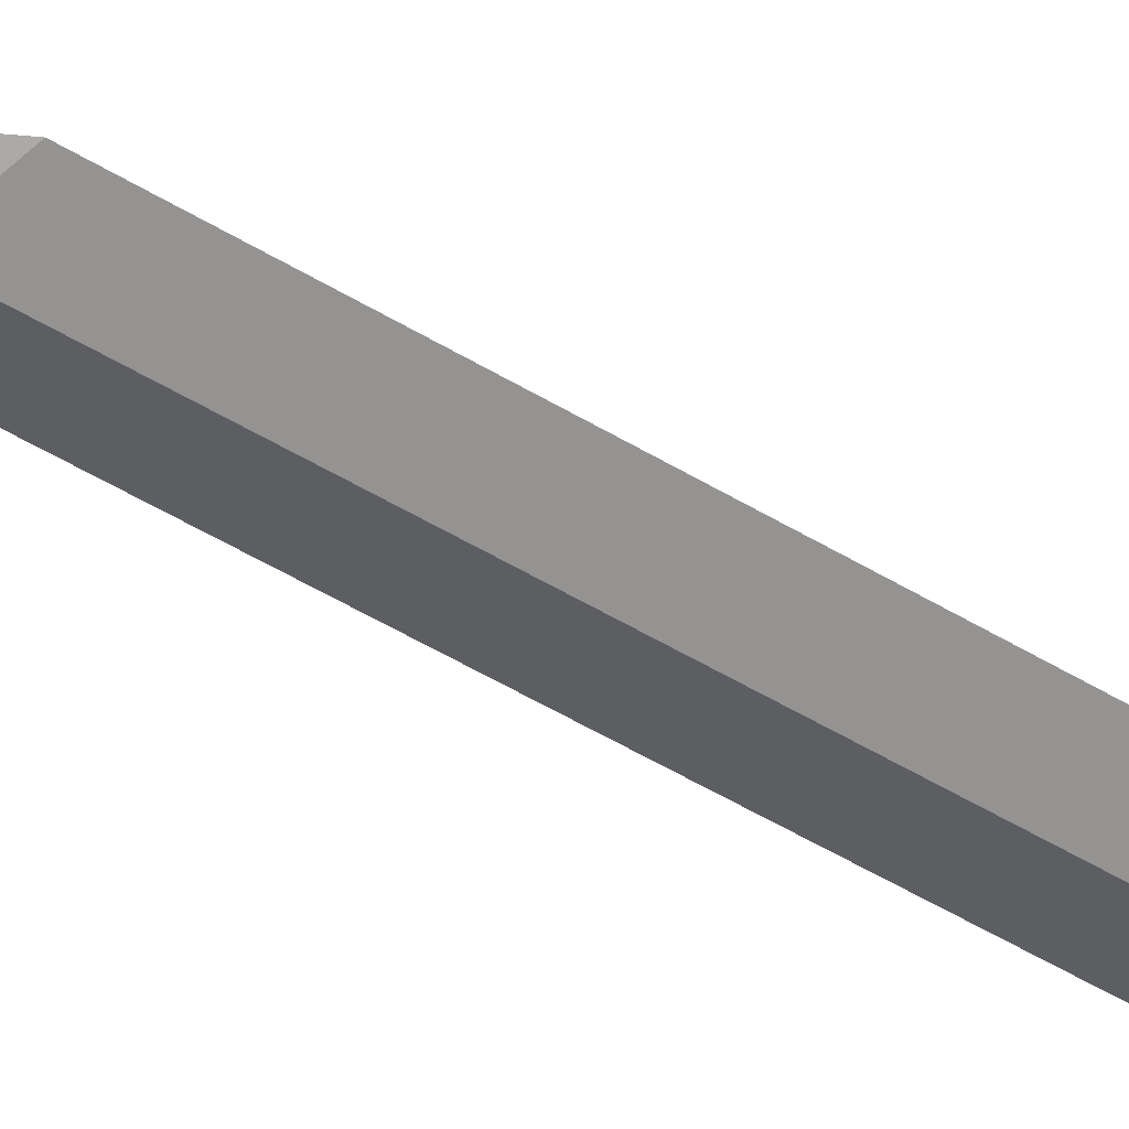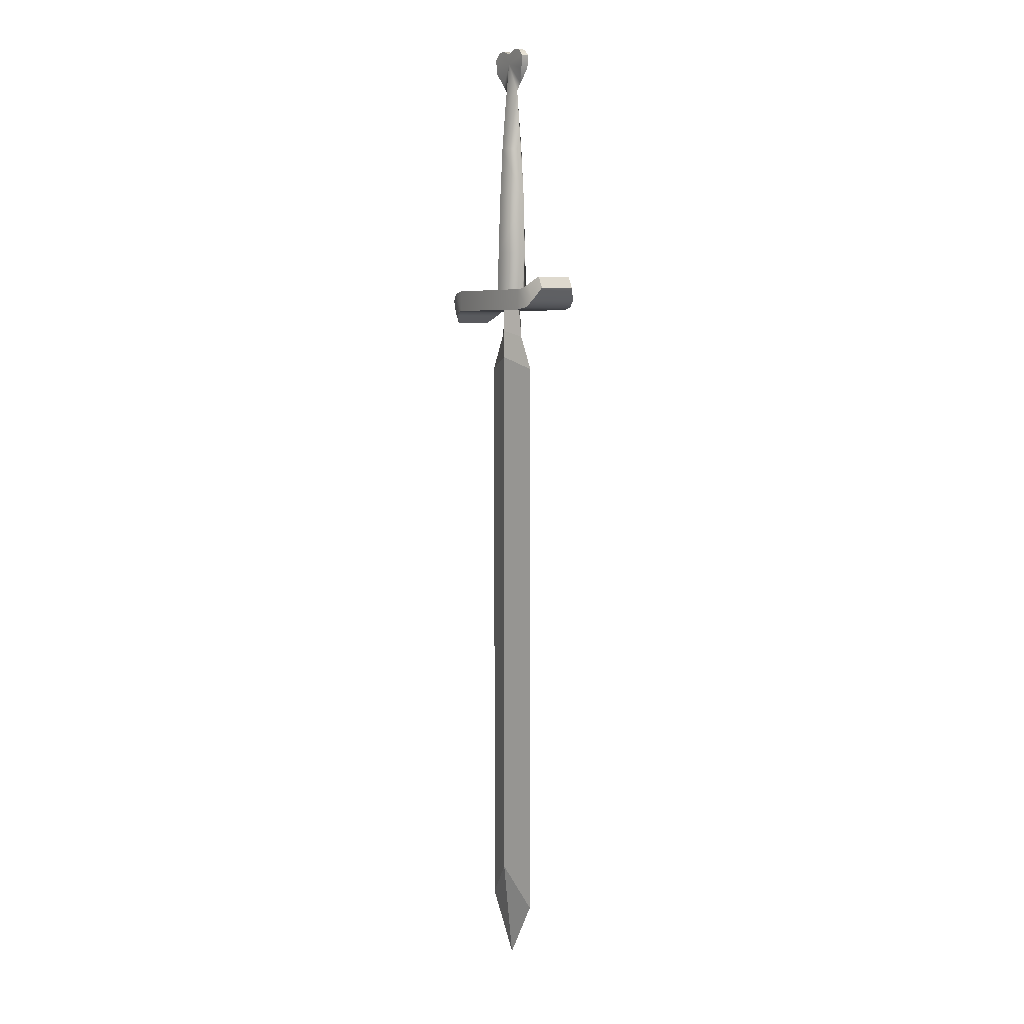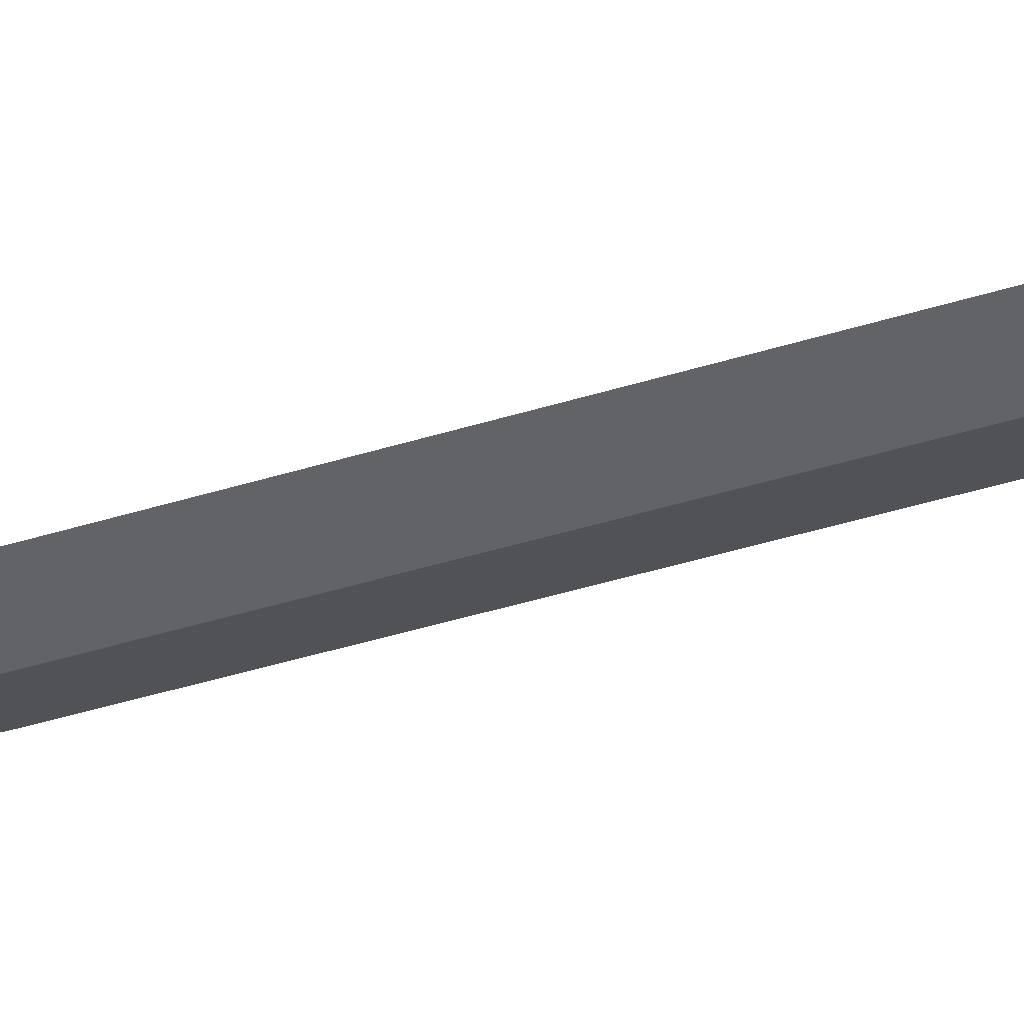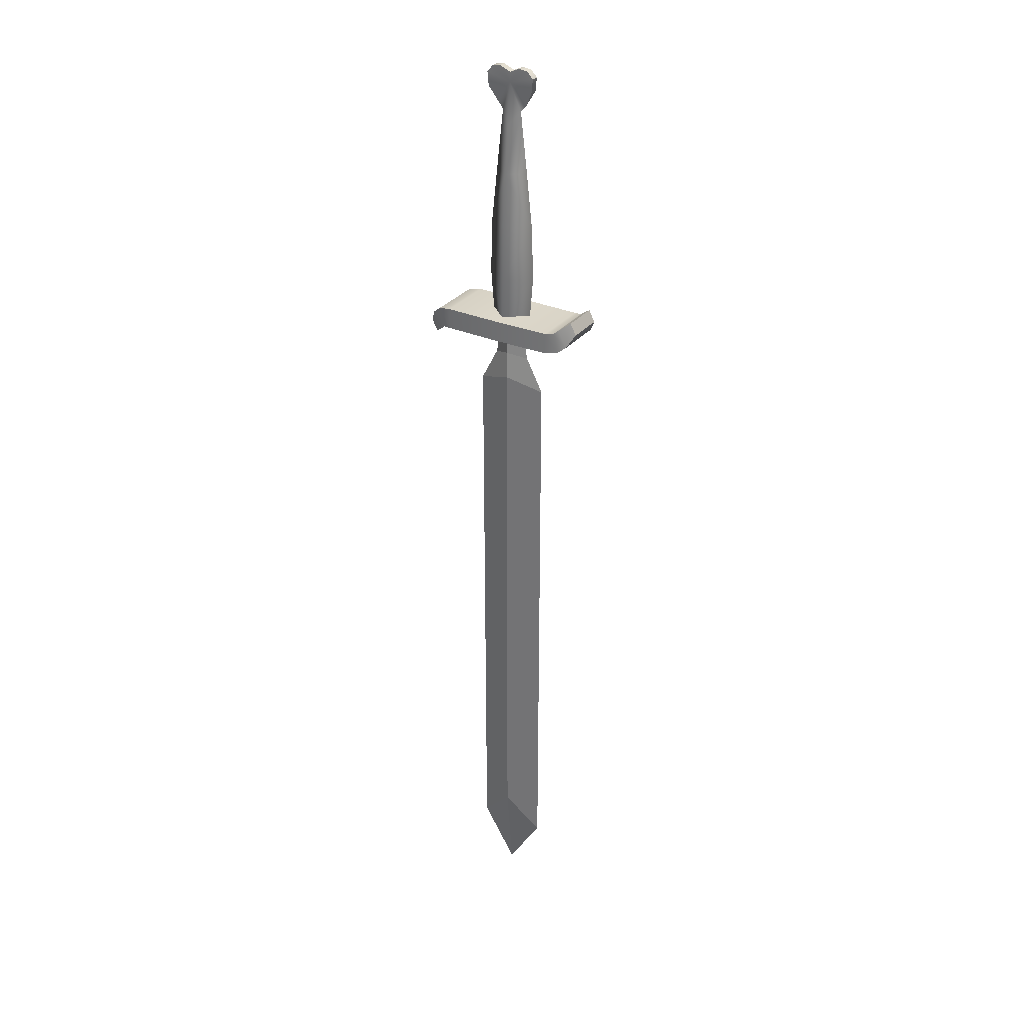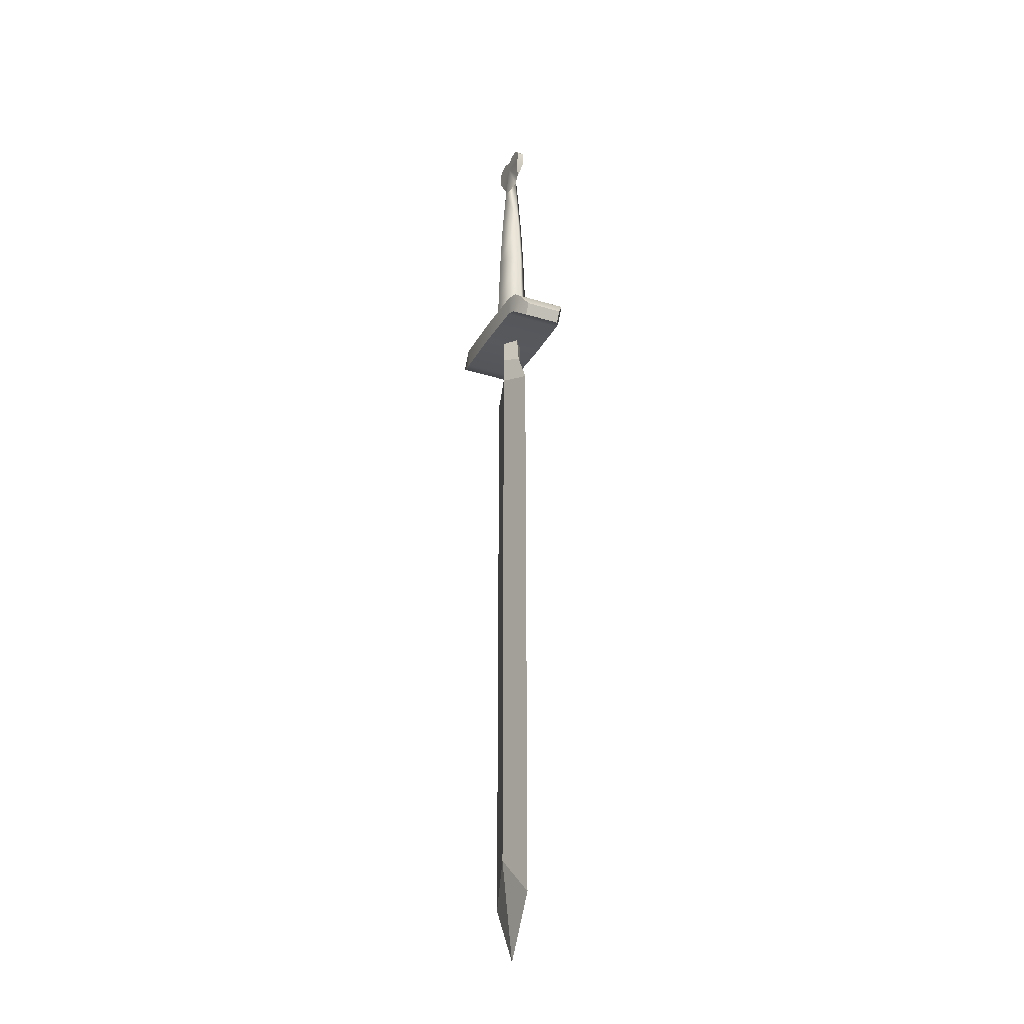
<metadata>
{"format":"obj","ext":"obj","renderer":"f3d","projection":"perspective","resolution":1024,"background":"white","views":[{"elev":-53.0,"azim":57.1,"up":"+Y"},{"elev":5.6,"azim":-123.0,"up":"+Z"},{"elev":-36.9,"azim":112.8,"up":"+Y"},{"elev":31.0,"azim":-148.4,"up":"+Z"},{"elev":-29.3,"azim":65.6,"up":"+Z"}]}
</metadata>
<code>
g body_2_lod0
v 1.221 0.7935 1.635
v 1.221 0.798 1.59
v 1.232 0.7894 1.604
v 1.239 0.7894 1.612
v 1.21 0.7894 1.604
v 1.203 0.7894 1.612
v 1.195 0.7935 1.627
v 1.194 0.7935 1.642
v 1.2 0.7935 1.649
v 1.21 0.7934 1.65
v 1.221 0.7934 1.645
v 1.232 0.7934 1.65
v 1.242 0.7935 1.649
v 1.249 0.7935 1.642
v 1.247 0.7935 1.627
v 1.221 0.7854 1.635
v 1.221 0.7809 1.59
v 1.21 0.7894 1.604
v 1.203 0.7894 1.612
v 1.232 0.7894 1.604
v 1.239 0.7894 1.612
v 1.247 0.7853 1.627
v 1.249 0.7854 1.642
v 1.242 0.7854 1.649
v 1.232 0.7854 1.65
v 1.221 0.7854 1.645
v 1.21 0.7854 1.65
v 1.2 0.7854 1.649
v 1.194 0.7854 1.642
v 1.195 0.7853 1.627
v 1.232 0.7854 1.65
v 1.242 0.7935 1.649
v 1.242 0.7854 1.649
v 1.232 0.7934 1.65
v 1.221 0.7854 1.645
v 1.221 0.7934 1.645
v 1.249 0.7854 1.642
v 1.249 0.7935 1.642
v 1.21 0.7854 1.65
v 1.2 0.7935 1.649
v 1.21 0.7934 1.65
v 1.2 0.7854 1.649
v 1.221 0.7934 1.645
v 1.221 0.7854 1.645
v 1.194 0.7854 1.642
v 1.194 0.7935 1.642
v 1.247 0.7935 1.627
v 1.239 0.7894 1.612
v 1.247 0.7853 1.627
v 1.249 0.7935 1.642
v 1.249 0.7854 1.642
v 1.195 0.7853 1.627
v 1.203 0.7894 1.612
v 1.195 0.7935 1.627
v 1.194 0.7935 1.642
v 1.194 0.7854 1.642
v 1.221 0.7894 0.5776
v 1.26 0.7894 0.6421
v 1.221 0.8006 0.6851
v 1.26 0.7894 0.6421
v 1.221 0.7894 0.5776
v 1.221 0.7783 0.6851
v 1.221 0.8006 1.328
v 1.207 0.7894 1.358
v 1.201 0.7894 1.321
v 1.221 0.8006 1.358
v 1.221 0.7783 0.6851
v 1.221 0.7894 0.5776
v 1.182 0.7894 0.6421
v 1.221 0.8006 0.6851
v 1.26 0.7894 1.284
v 1.221 0.8006 1.297
v 1.26 0.7894 0.6421
v 1.26 0.7894 1.284
v 1.221 0.7783 0.6851
v 1.221 0.7783 1.297
v 1.26 0.7894 0.6421
v 1.221 0.8006 0.6851
v 1.182 0.7894 0.6421
v 1.221 0.7894 0.5776
v 1.182 0.7894 1.284
v 1.221 0.7783 0.6851
v 1.182 0.7894 0.6421
v 1.221 0.7783 1.297
v 1.221 0.8006 1.297
v 1.182 0.7894 0.6421
v 1.221 0.8006 0.6851
v 1.182 0.7894 1.284
v 1.221 0.8006 1.328
v 1.26 0.7894 1.284
v 1.241 0.7894 1.321
v 1.221 0.8006 1.297
v 1.26 0.7894 1.284
v 1.221 0.7783 1.328
v 1.241 0.7894 1.321
v 1.221 0.7783 1.297
v 1.201 0.7894 1.321
v 1.221 0.7783 1.297
v 1.182 0.7894 1.284
v 1.221 0.7783 1.328
v 1.221 0.8006 1.328
v 1.182 0.7894 1.284
v 1.221 0.8006 1.297
v 1.201 0.7894 1.321
v 1.235 0.7894 1.358
v 1.221 0.8006 1.328
v 1.241 0.7894 1.321
v 1.221 0.8006 1.358
v 1.221 0.7783 1.358
v 1.241 0.7894 1.321
v 1.221 0.7783 1.328
v 1.235 0.7894 1.358
v 1.221 0.7783 1.358
v 1.201 0.7894 1.321
v 1.207 0.7894 1.358
v 1.221 0.7783 1.328
v 1.221 0.8228 1.375
v 1.283 0.7571 1.375
v 1.221 0.756 1.375
v 1.283 0.8218 1.375
v 1.297 0.7591 1.372
v 1.297 0.8198 1.372
v 1.306 0.8171 1.364
v 1.306 0.7618 1.364
v 1.314 0.8099 1.35
v 1.314 0.7689 1.35
v 1.159 0.7571 1.375
v 1.159 0.8218 1.375
v 1.151 0.8198 1.376
v 1.151 0.7591 1.376
v 1.145 0.8171 1.38
v 1.145 0.7618 1.38
v 1.134 0.7689 1.388
v 1.134 0.8099 1.388
v 1.283 0.8218 1.352
v 1.221 0.8228 1.375
v 1.221 0.8228 1.352
v 1.283 0.8218 1.375
v 1.297 0.8198 1.372
v 1.291 0.8198 1.351
v 1.306 0.8171 1.364
v 1.297 0.8171 1.346
v 1.314 0.8099 1.35
v 1.308 0.8099 1.338
v 1.159 0.8218 1.375
v 1.159 0.8218 1.352
v 1.145 0.8198 1.354
v 1.151 0.8198 1.376
v 1.136 0.8171 1.362
v 1.145 0.8171 1.38
v 1.134 0.8099 1.388
v 1.128 0.8099 1.376
v 1.283 0.7571 1.375
v 1.221 0.756 1.352
v 1.221 0.756 1.375
v 1.283 0.7571 1.352
v 1.291 0.7591 1.351
v 1.297 0.7591 1.372
v 1.306 0.7618 1.364
v 1.297 0.7618 1.346
v 1.314 0.7689 1.35
v 1.308 0.7689 1.338
v 1.159 0.7571 1.375
v 1.159 0.7571 1.352
v 1.151 0.7591 1.376
v 1.145 0.7591 1.354
v 1.145 0.7618 1.38
v 1.136 0.7618 1.362
v 1.128 0.7689 1.376
v 1.134 0.7689 1.388
v 1.314 0.8099 1.35
v 1.308 0.7689 1.338
v 1.314 0.7689 1.35
v 1.308 0.8099 1.338
v 1.283 0.8218 1.352
v 1.221 0.756 1.352
v 1.283 0.7571 1.352
v 1.221 0.8228 1.352
v 1.291 0.7591 1.351
v 1.291 0.8198 1.351
v 1.297 0.7618 1.346
v 1.297 0.8171 1.346
v 1.308 0.8099 1.338
v 1.308 0.7689 1.338
v 1.159 0.7571 1.352
v 1.159 0.8218 1.352
v 1.145 0.8198 1.354
v 1.145 0.7591 1.354
v 1.136 0.8171 1.362
v 1.136 0.7618 1.362
v 1.128 0.7689 1.376
v 1.128 0.8099 1.376
v 1.134 0.7689 1.388
v 1.128 0.8099 1.376
v 1.134 0.8099 1.388
v 1.128 0.7689 1.376
v 1.221 0.8025 1.538
v 1.246 0.7894 1.478
v 1.24 0.7894 1.538
v 1.221 0.8058 1.478
v 1.196 0.7894 1.478
v 1.202 0.7894 1.538
v 1.248 0.7894 1.418
v 1.221 0.808 1.418
v 1.194 0.7894 1.418
v 1.221 0.8093 1.37
v 1.244 0.7894 1.37
v 1.198 0.7894 1.37
v 1.232 0.7894 1.604
v 1.221 0.798 1.59
v 1.21 0.7894 1.604
v 1.196 0.7894 1.478
v 1.221 0.7763 1.538
v 1.221 0.7731 1.478
v 1.202 0.7894 1.538
v 1.24 0.7894 1.538
v 1.246 0.7894 1.478
v 1.194 0.7894 1.418
v 1.221 0.7709 1.418
v 1.248 0.7894 1.418
v 1.198 0.7894 1.37
v 1.221 0.7695 1.37
v 1.244 0.7894 1.37
v 1.221 0.7809 1.59
v 1.21 0.7894 1.604
v 1.232 0.7894 1.604
g body_2_lod0_0
f 3 2 1
f 4 3 1
f 2 5 1
f 1 5 6
f 1 6 7
f 8 1 7
f 8 9 1
f 10 1 9
f 11 1 10
f 11 12 1
f 12 13 1
f 13 14 1
f 14 15 1
f 4 1 15
f 18 17 16
f 19 18 16
f 17 20 16
f 16 20 21
f 16 21 22
f 23 16 22
f 23 24 16
f 25 16 24
f 26 16 25
f 26 27 16
f 27 28 16
f 28 29 16
f 29 30 16
f 19 16 30
f 33 32 31
f 34 31 32
f 31 34 35
f 36 35 34
f 33 37 32
f 38 32 37
f 41 40 39
f 42 39 40
f 41 39 43
f 44 43 39
f 42 40 45
f 46 45 40
f 49 48 47
f 47 50 49
f 51 49 50
f 54 53 52
f 54 52 55
f 56 55 52
f 59 58 57
f 62 61 60
f 65 64 63
f 66 63 64
f 69 68 67
f 72 71 70
f 73 70 71
f 76 75 74
f 77 74 75
f 80 79 78
f 83 82 81
f 84 81 82
f 87 86 85
f 88 85 86
f 91 90 89
f 92 89 90
f 95 94 93
f 96 93 94
f 99 98 97
f 100 97 98
f 103 102 101
f 104 101 102
f 107 106 105
f 108 105 106
f 111 110 109
f 112 109 110
f 115 114 113
f 116 113 114
f 119 118 117
f 120 117 118
f 118 121 120
f 122 120 121
f 122 121 123
f 124 123 121
f 123 124 125
f 126 125 124
f 119 117 127
f 128 127 117
f 128 129 127
f 130 127 129
f 129 131 130
f 132 130 131
f 132 131 133
f 134 133 131
f 137 136 135
f 138 135 136
f 138 139 135
f 140 135 139
f 139 141 140
f 142 140 141
f 141 143 142
f 144 142 143
f 136 137 145
f 146 145 137
f 146 147 145
f 148 145 147
f 147 149 148
f 150 148 149
f 150 149 151
f 152 151 149
f 155 154 153
f 156 153 154
f 156 157 153
f 158 153 157
f 158 157 159
f 160 159 157
f 159 160 161
f 162 161 160
f 155 163 154
f 164 154 163
f 163 165 164
f 166 164 165
f 165 167 166
f 168 166 167
f 168 167 169
f 170 169 167
f 173 172 171
f 174 171 172
f 177 176 175
f 178 175 176
f 177 175 179
f 180 179 175
f 179 180 181
f 182 181 180
f 182 183 181
f 184 181 183
f 176 185 178
f 186 178 185
f 186 185 187
f 188 187 185
f 187 188 189
f 190 189 188
f 190 191 189
f 192 189 191
f 195 194 193
f 196 193 194
f 199 198 197
f 200 197 198
f 200 201 197
f 202 197 201
f 198 203 200
f 204 200 203
f 200 204 201
f 205 201 204
f 204 203 206
f 204 206 205
f 207 206 203
f 208 205 206
f 199 197 209
f 210 209 197
f 202 211 197
f 210 197 211
f 214 213 212
f 215 212 213
f 213 214 216
f 217 216 214
f 212 218 214
f 219 214 218
f 214 219 217
f 220 217 219
f 218 221 219
f 222 219 221
f 220 219 223
f 222 223 219
f 213 224 215
f 213 216 224
f 225 215 224
f 226 224 216

</code>
